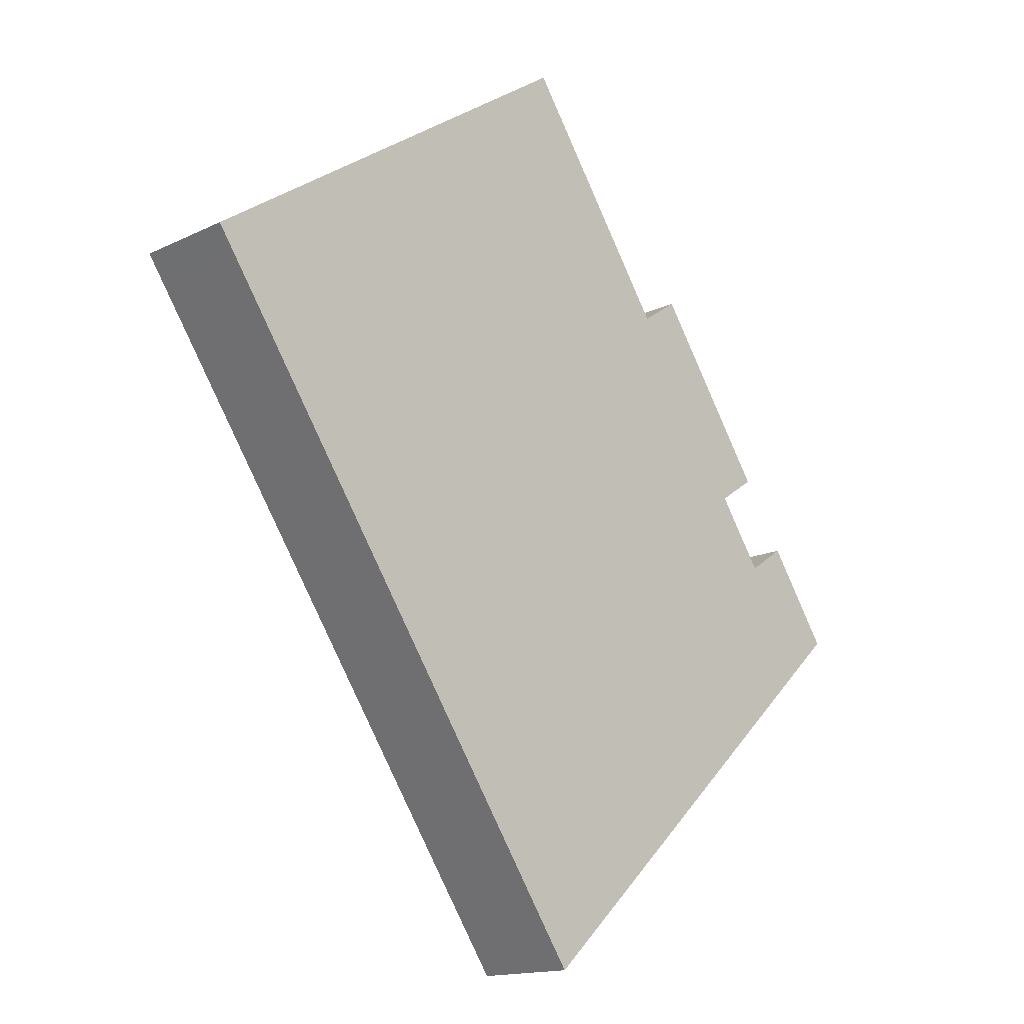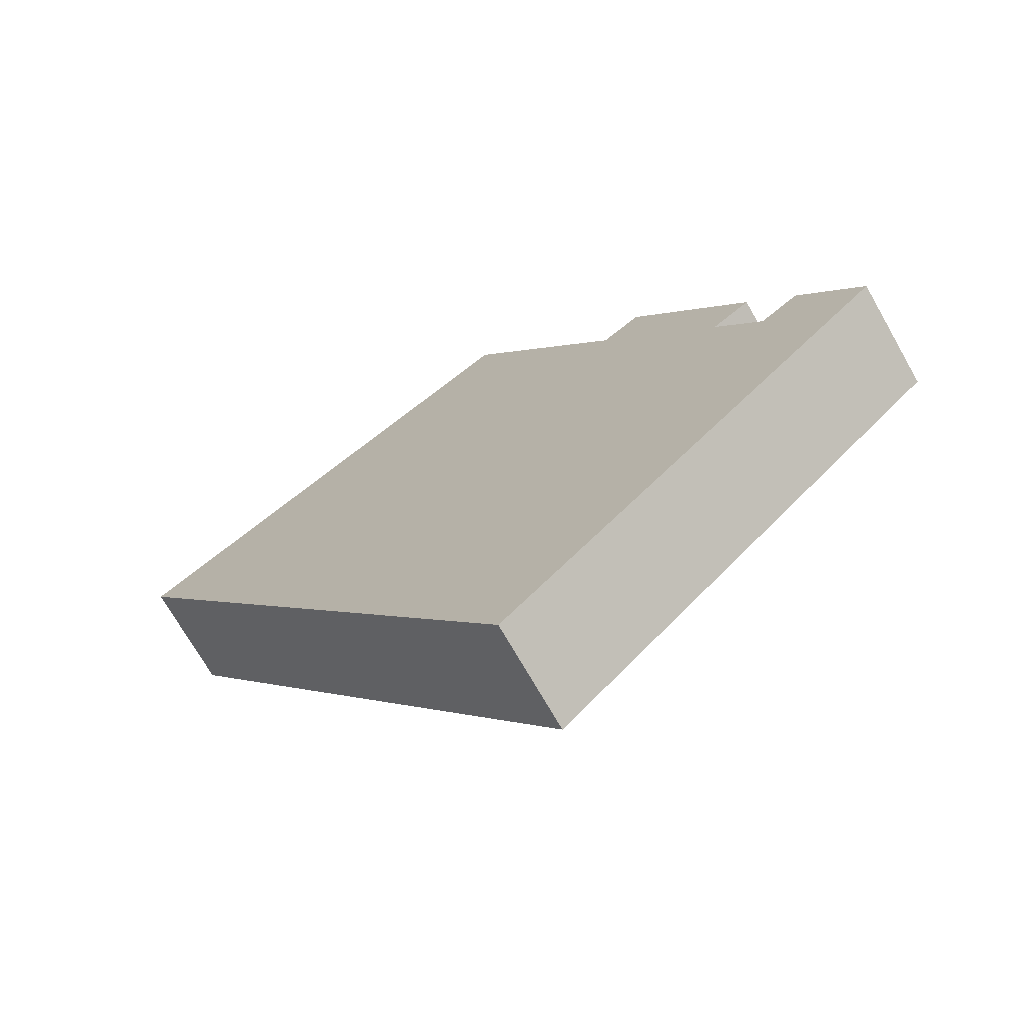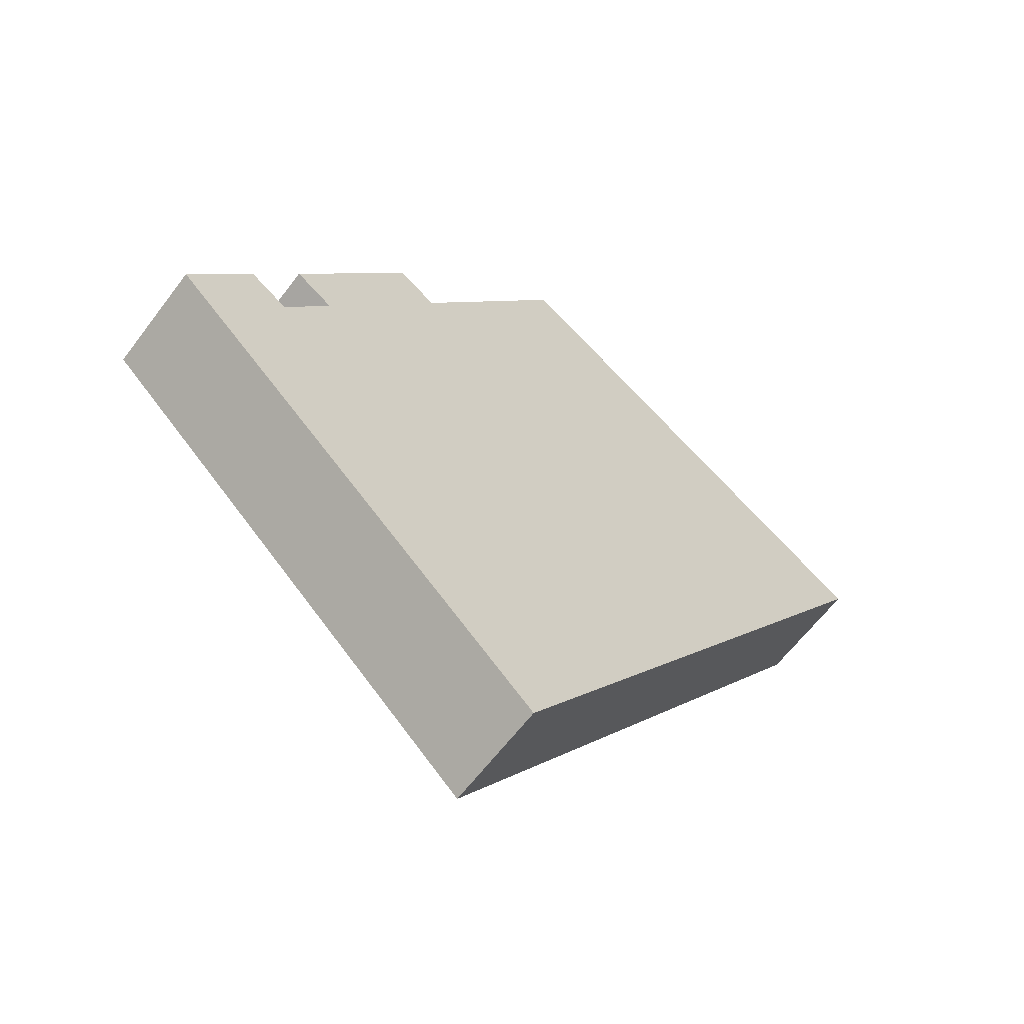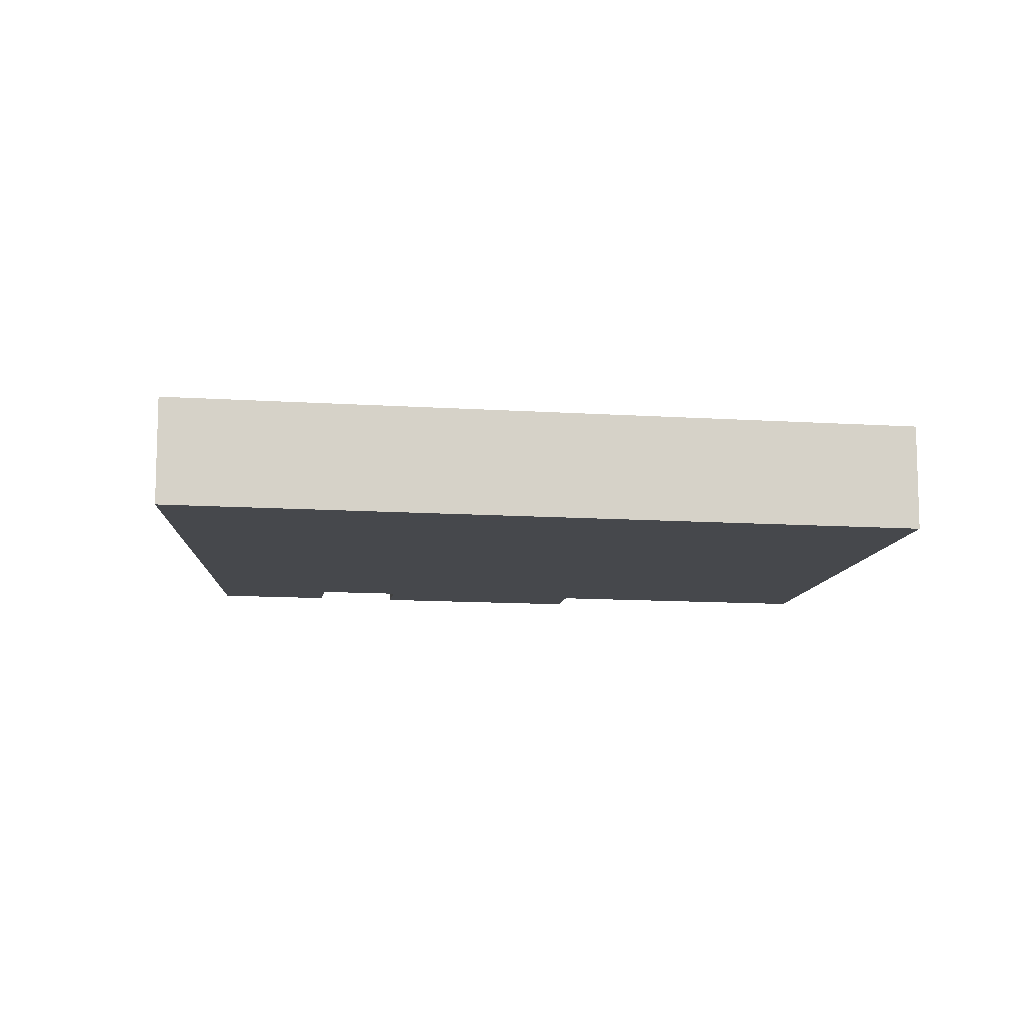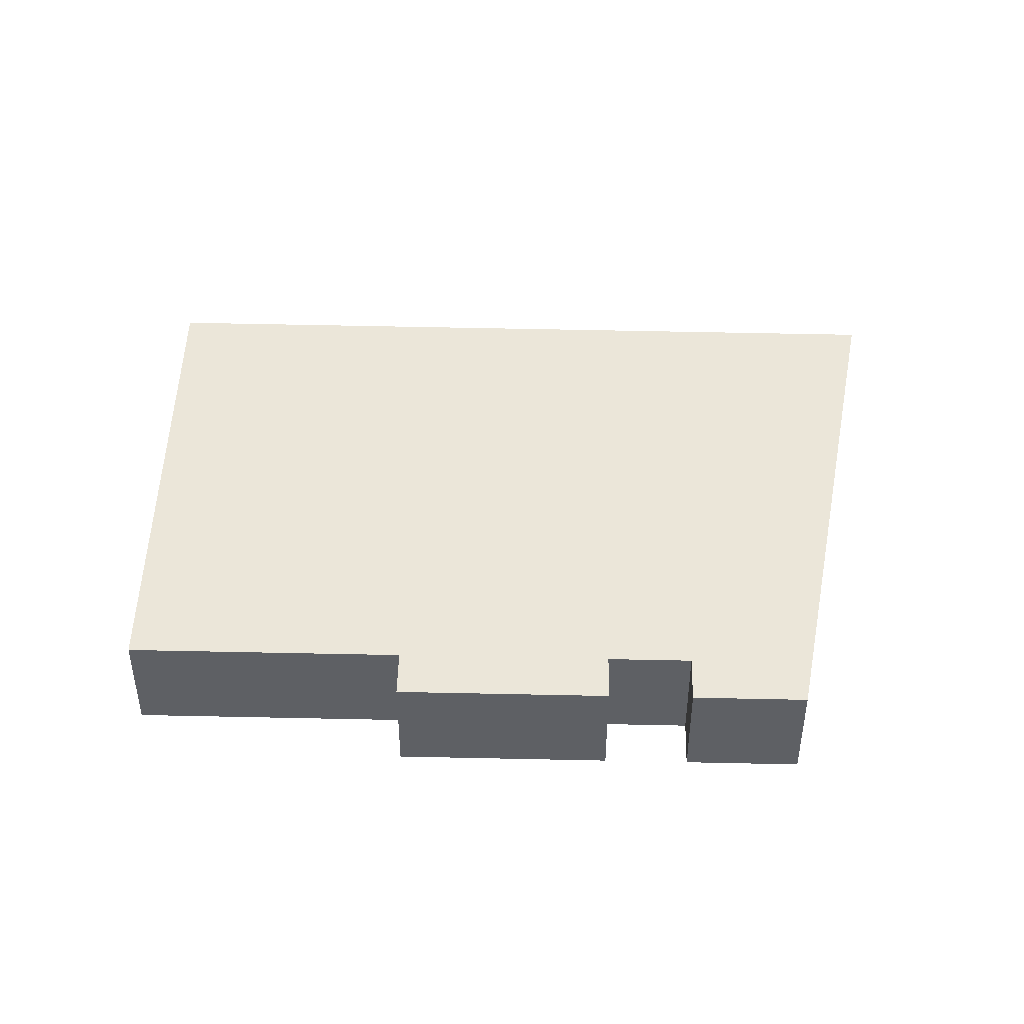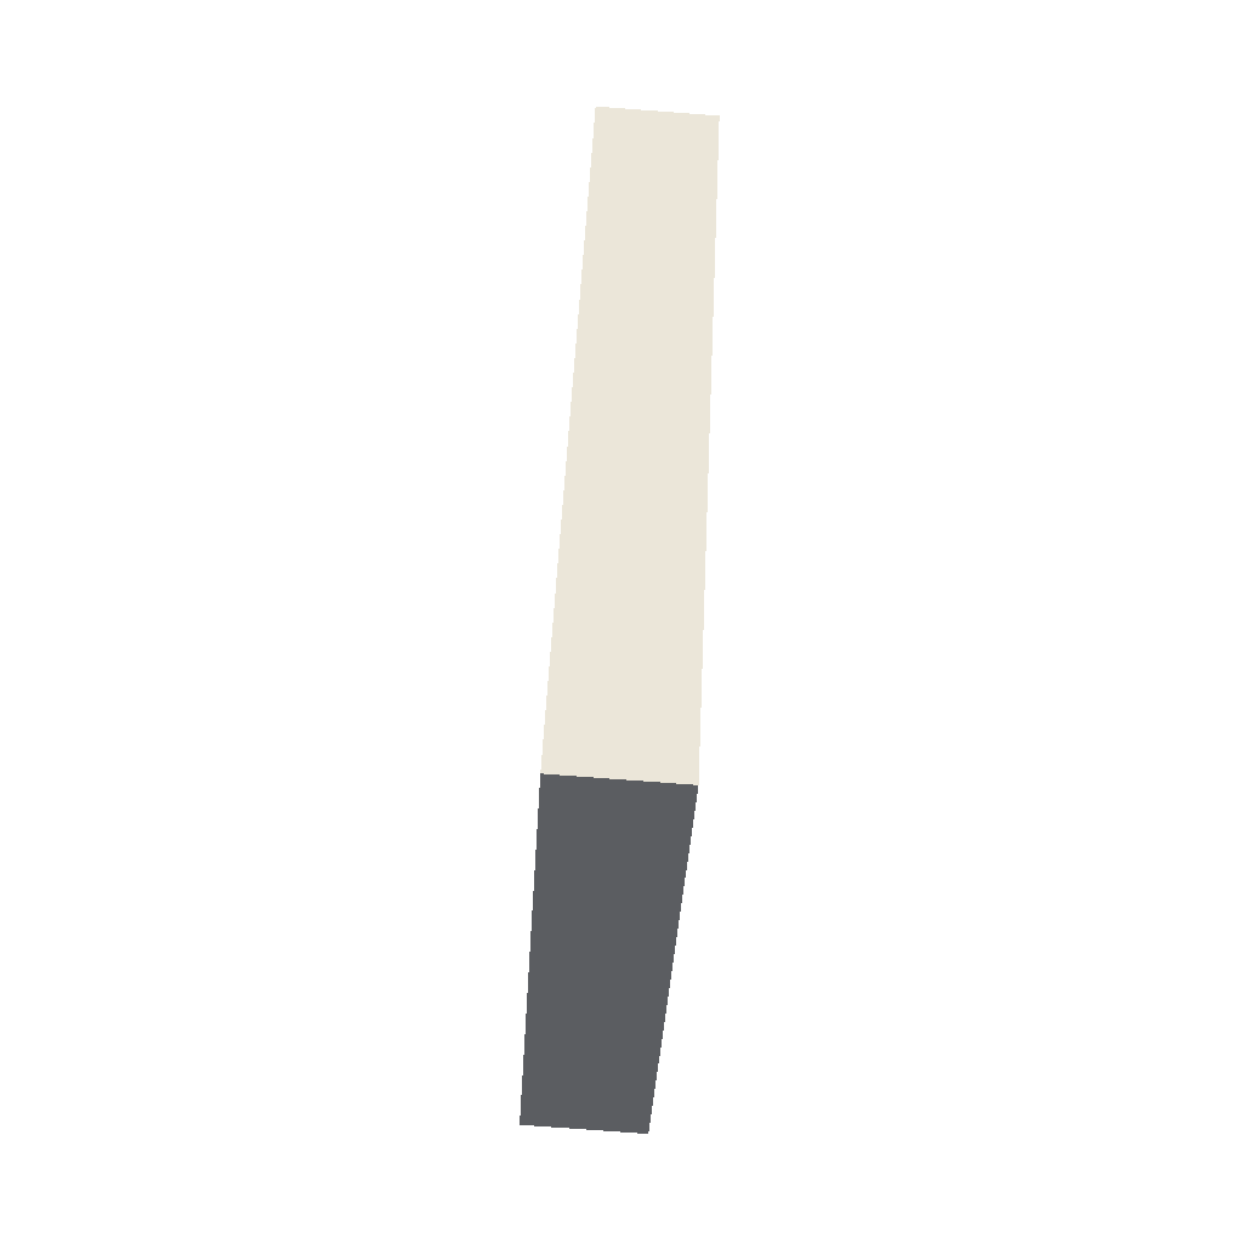
<metadata>
{"format":"obj","ext":"obj","renderer":"f3d","projection":"perspective","resolution":1024,"background":"white","views":[{"elev":-15.1,"azim":-43.9,"up":"+Z"},{"elev":-71.5,"azim":29.7,"up":"+Z"},{"elev":-62.1,"azim":143.2,"up":"+Z"},{"elev":-11.5,"azim":-133.3,"up":"+Y"},{"elev":47.0,"azim":57.4,"up":"+Y"},{"elev":-78.7,"azim":-94.3,"up":"+Z"}]}
</metadata>
<code>
v  22.88 3.414 -3.186
v  21.64 3.414 -4.025
v  19.13 3.414 2.381
v  13 3.414 8.78
v  0.4876 3.414 -0.7177
v  7.263e-05 3.414 -0.000108
v  13.76 3.414 -20.28
v  17.88 3.414 1.543
v  23.13 3.414 -6.231
v  26.39 3.414 -8.387
v  16.06 3.414 4.251
v  24.37 3.414 -5.392
v  0.4876 4.394e-17 -0.7176
v  13 -5.376e-16 8.78
v  0 0 0
v  13.76 1.242e-15 -20.28
v  16.06 -2.603e-16 4.251
v  17.88 -9.449e-17 1.543
v  19.13 -1.458e-16 2.382
v  21.64 2.465e-16 -4.025
v  23.13 3.815e-16 -6.231
v  24.37 3.301e-16 -5.392
v  26.39 5.136e-16 -8.387
v  22.88 1.951e-16 -3.186
g defaultobject
f 1 2 3
f 4 5 6
f 5 4 7
f 7 4 8
f 7 8 2
f 7 2 9
f 7 9 10
f 8 4 11
f 2 8 3
f 10 9 12
f 13 14 15
f 14 13 16
f 14 16 17
f 17 16 18
f 18 16 19
f 19 16 20
f 20 16 21
f 21 16 22
f 22 16 23
f 24 19 20
f 4 15 14
f 15 4 6
f 17 4 14
f 4 17 11
f 18 11 17
f 11 18 8
f 3 18 19
f 18 3 8
f 24 3 19
f 3 24 1
f 20 1 24
f 1 20 2
f 21 2 20
f 2 21 9
f 12 21 22
f 21 12 9
f 23 12 22
f 12 23 10
f 16 10 23
f 10 16 7
f 5 16 13
f 16 5 7
f 6 13 15
f 13 6 5

</code>
